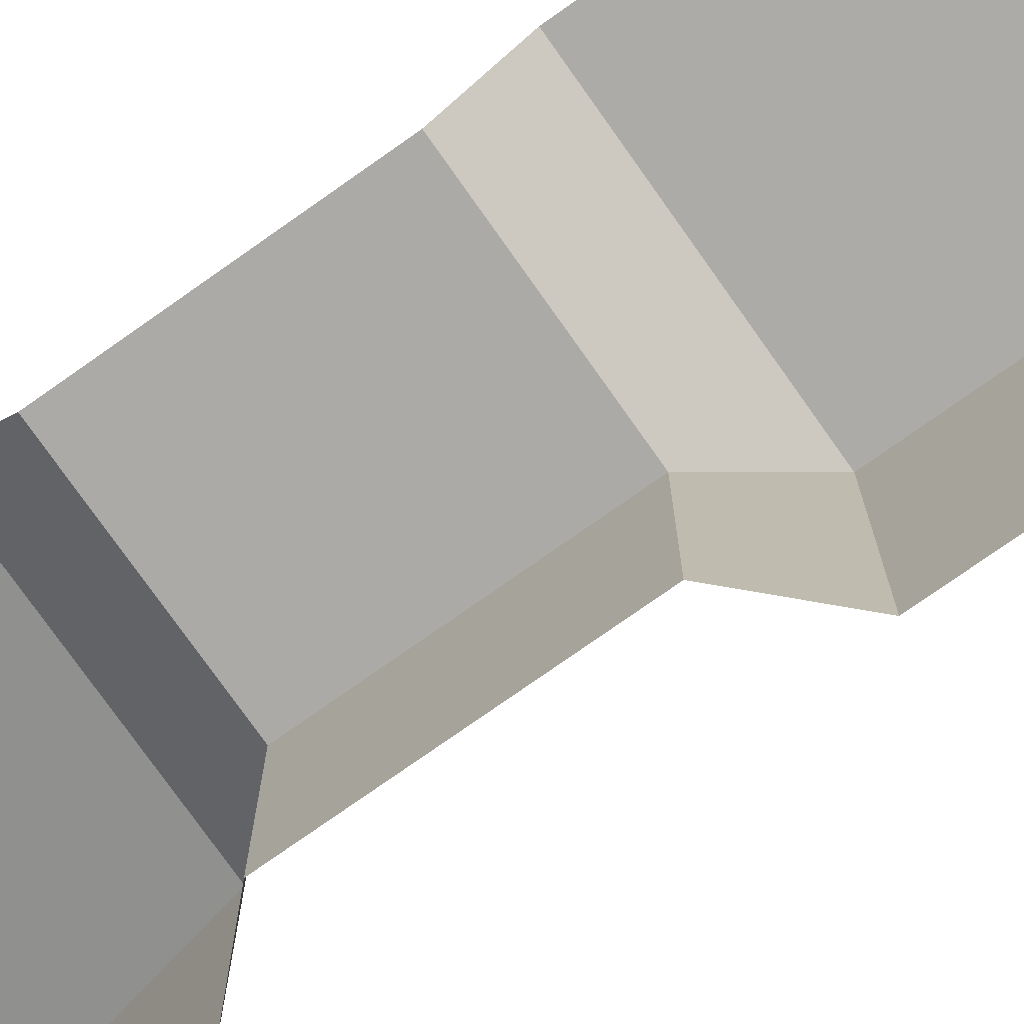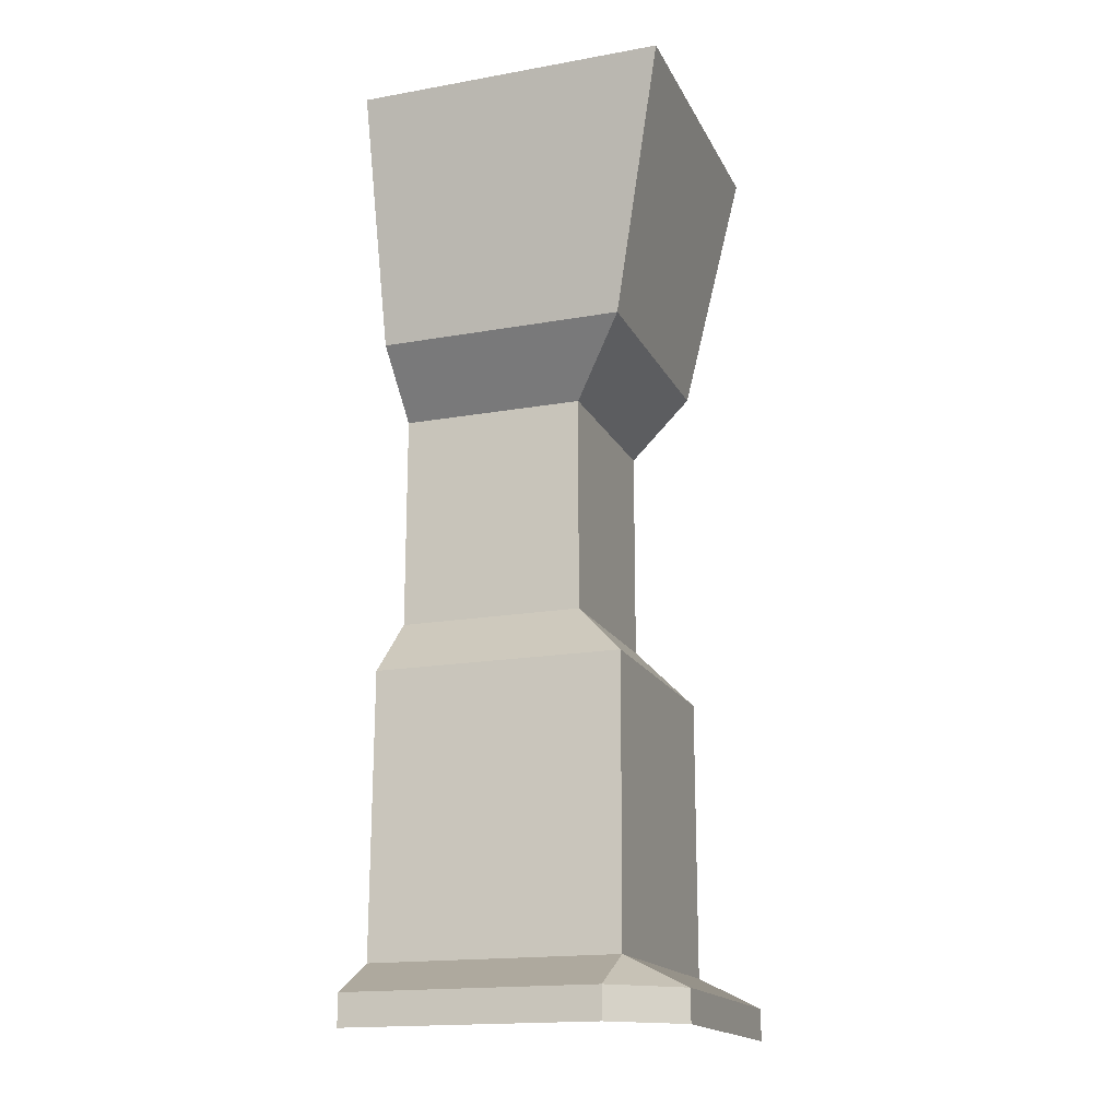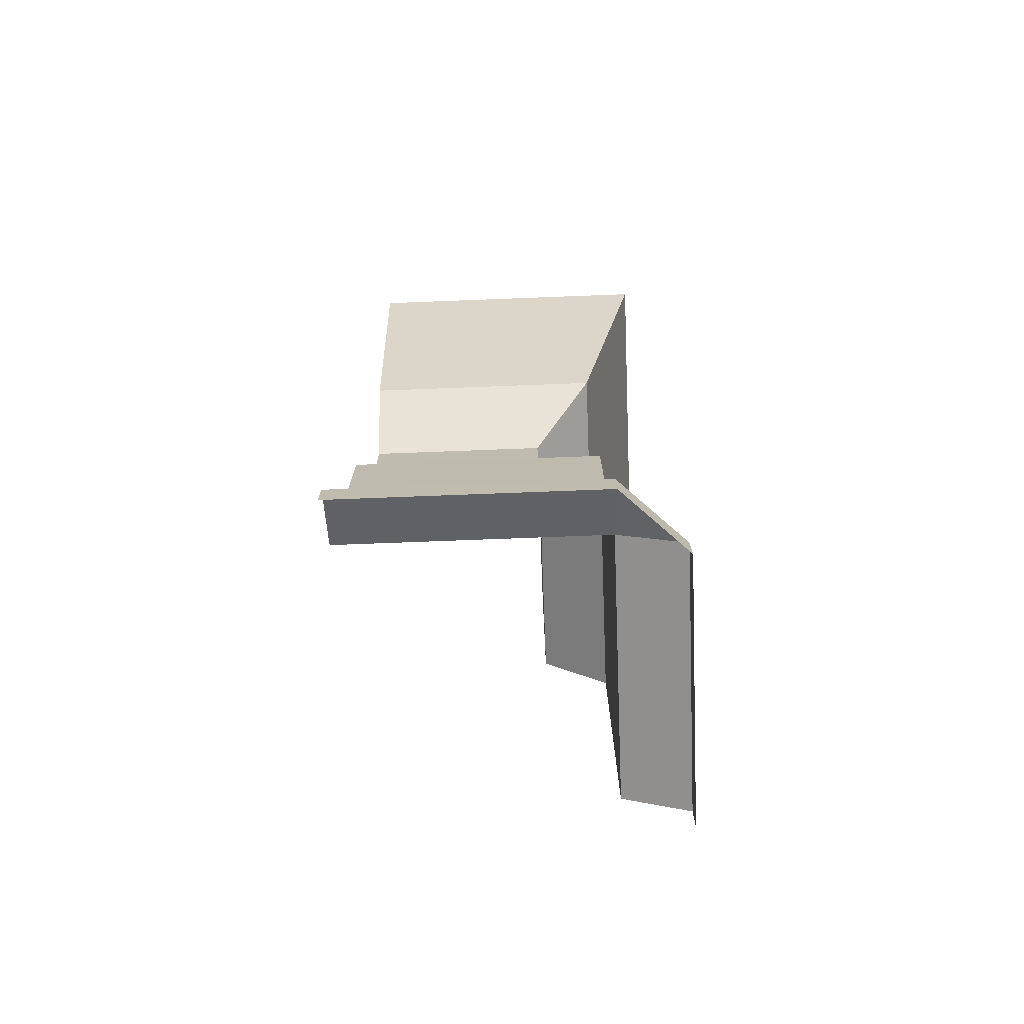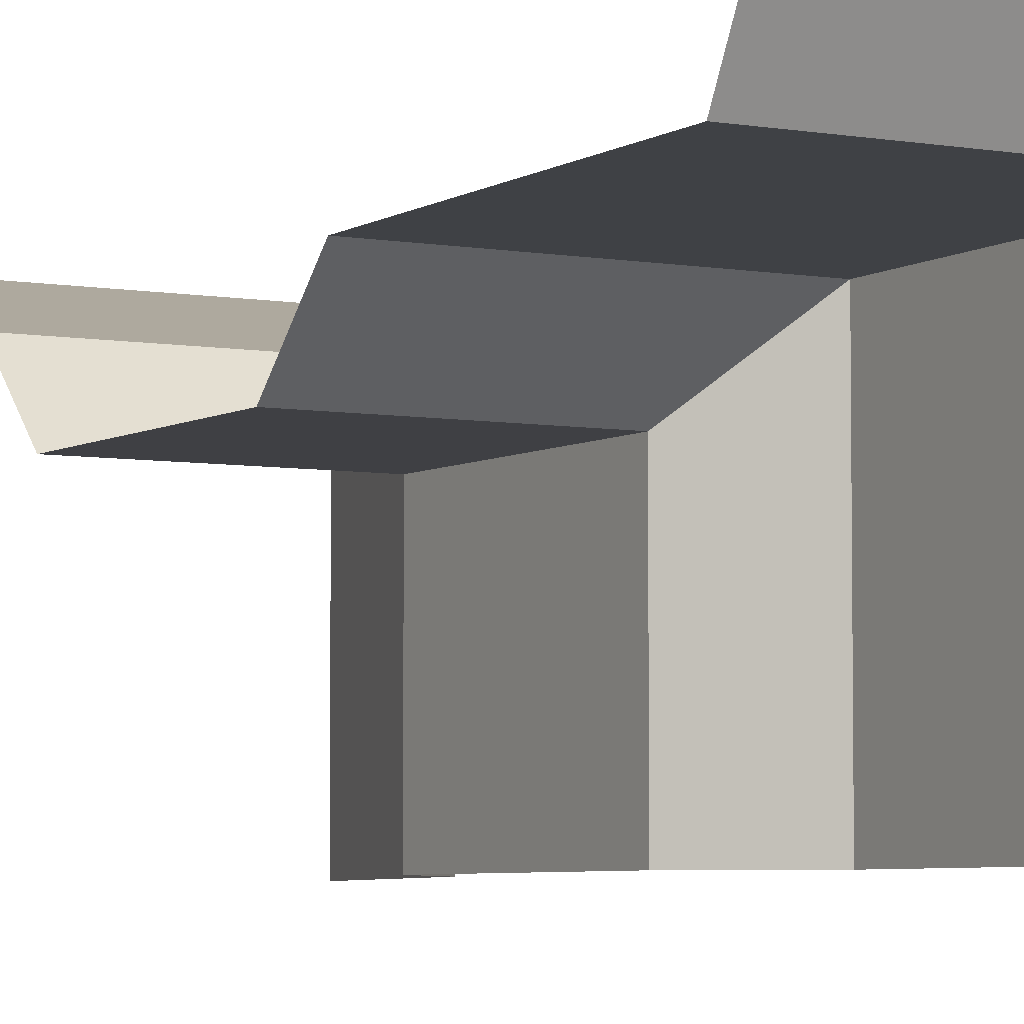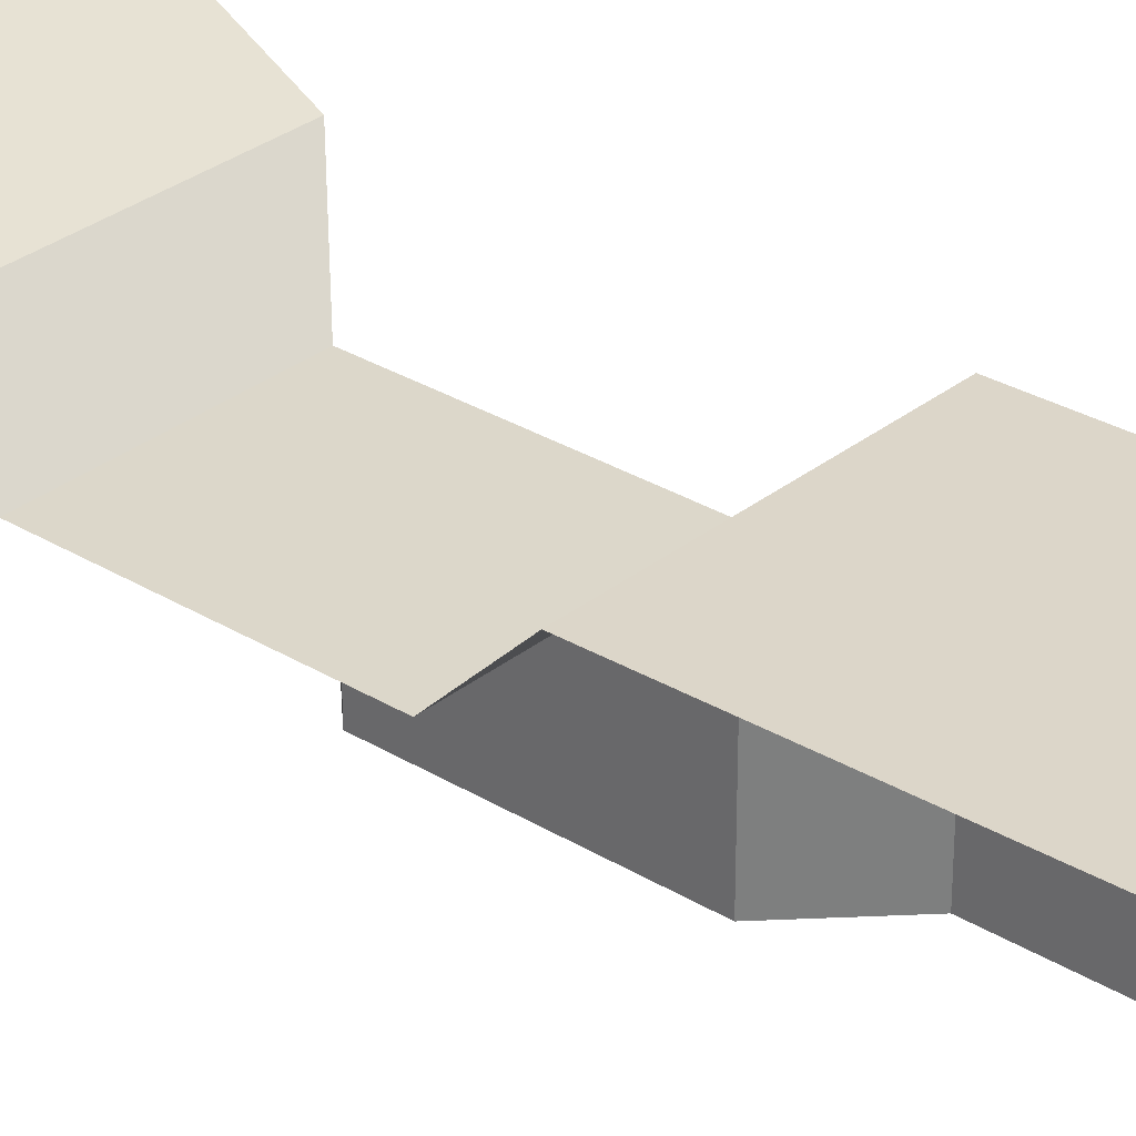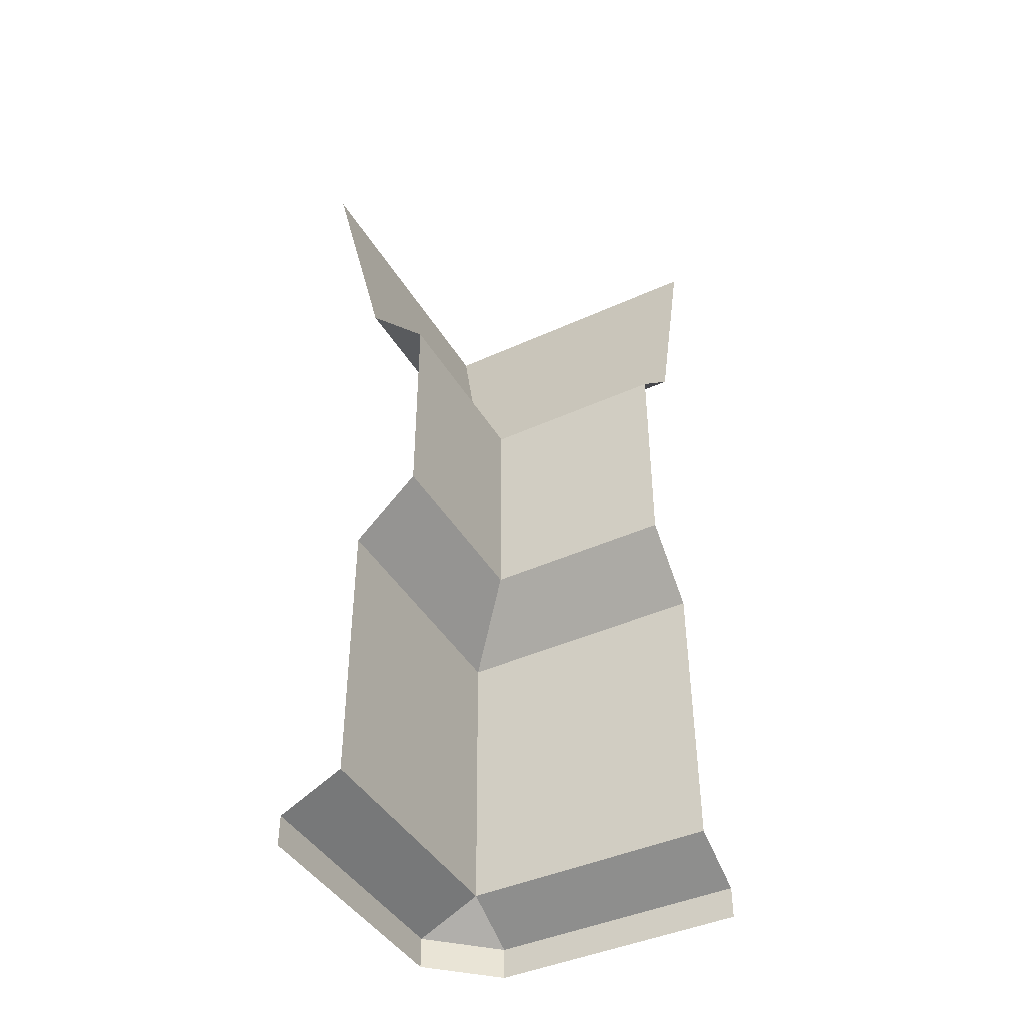
<metadata>
{"format":"obj","ext":"obj","renderer":"f3d","projection":"perspective","resolution":1024,"background":"white","views":[{"elev":-76.1,"azim":-54.8,"up":"+Z"},{"elev":-17.2,"azim":19.5,"up":"+Y"},{"elev":-73.4,"azim":2.2,"up":"+Y"},{"elev":-5.1,"azim":-29.9,"up":"+Z"},{"elev":30.7,"azim":-48.7,"up":"+Z"},{"elev":-42.8,"azim":-151.5,"up":"+Y"}]}
</metadata>
<code>
g Plane_Plane.002
v 1.8 0.2 1
v 1.8 0.2 1.81
v 1 0.2 1.81
v 1 1.1 1.8
v 1.8 1.1 1
v 1.8 1.1 1.8
v 1 1.3 1.6
v 1.6 1.3 1.6
v 1.6 1.3 1
v 1 2 1.6
v 1.6 2 1
v 1.6 2 1.6
v 1.8 2.2 1.8
v 1 2.2 1.8
v 1.8 2.2 1
v 1 3 2
v 2 3 1
v 2 3 2
v 2 0.1 1.81
v 2 0 1.81
v 2 0 1
v 2 0.1 1
v 1 0.1 2
v 1 0 2
v 1.8 0 2
v 1.8 0.1 2
f 1 5 6 2
f 2 6 4 3
f 6 8 7 4
f 5 9 8 6
f 9 11 12 8
f 8 12 10 7
f 12 13 14 10
f 11 15 13 12
f 13 15 17 18
f 14 13 18 16
f 22 1 2 19
f 19 20 21 22
f 3 23 26 2
f 23 24 25 26
f 2 26 19
f 19 26 25 20

</code>
